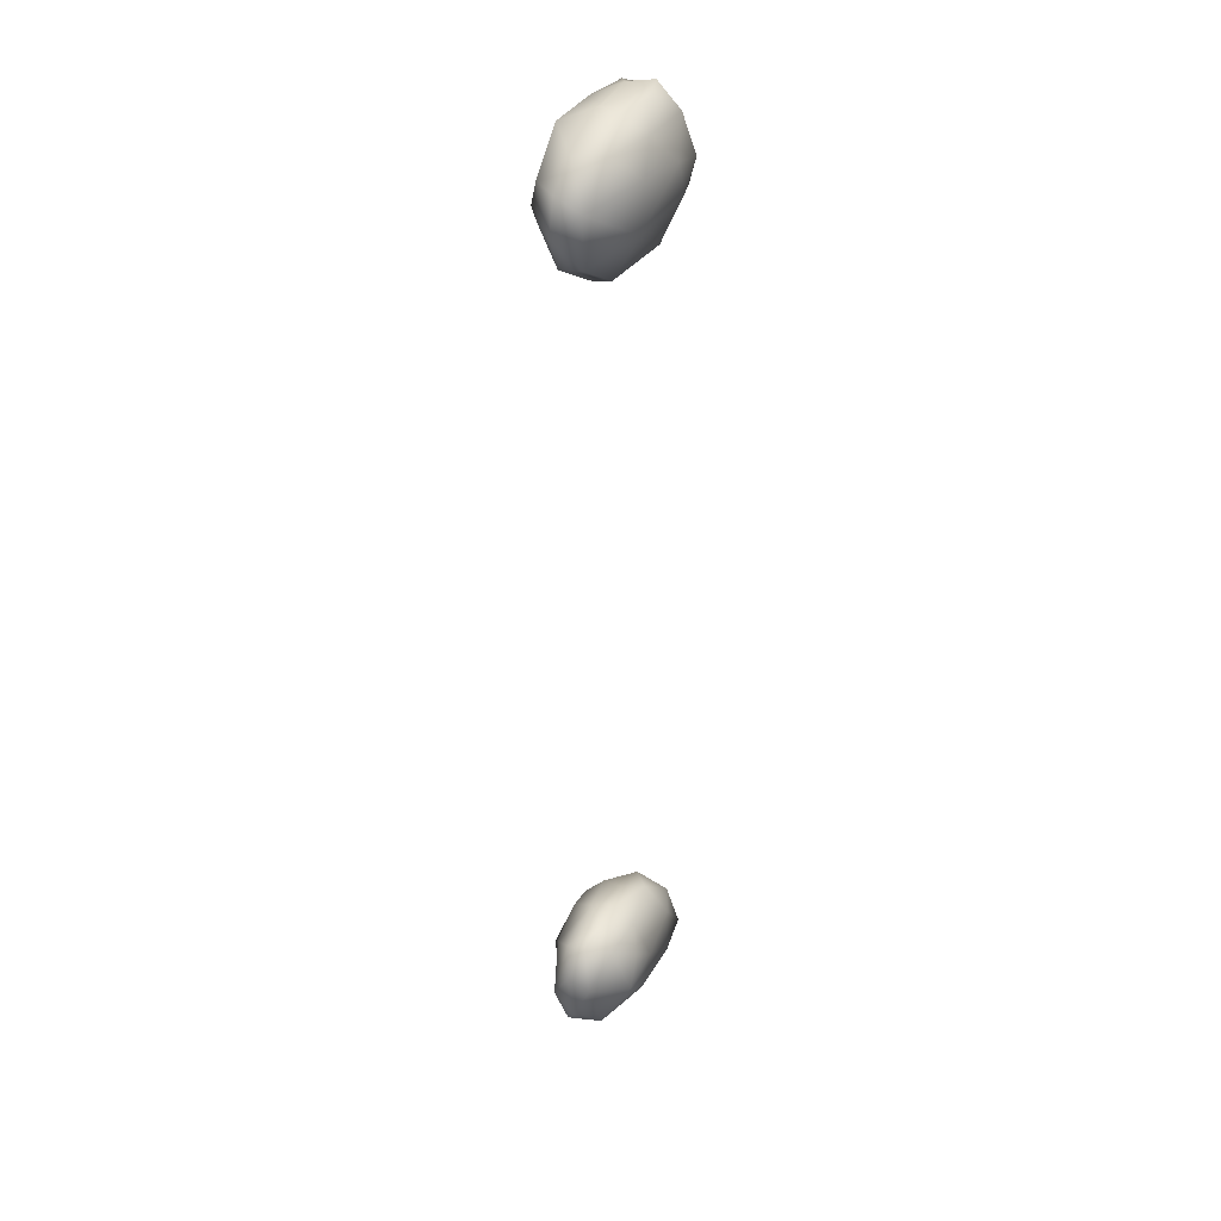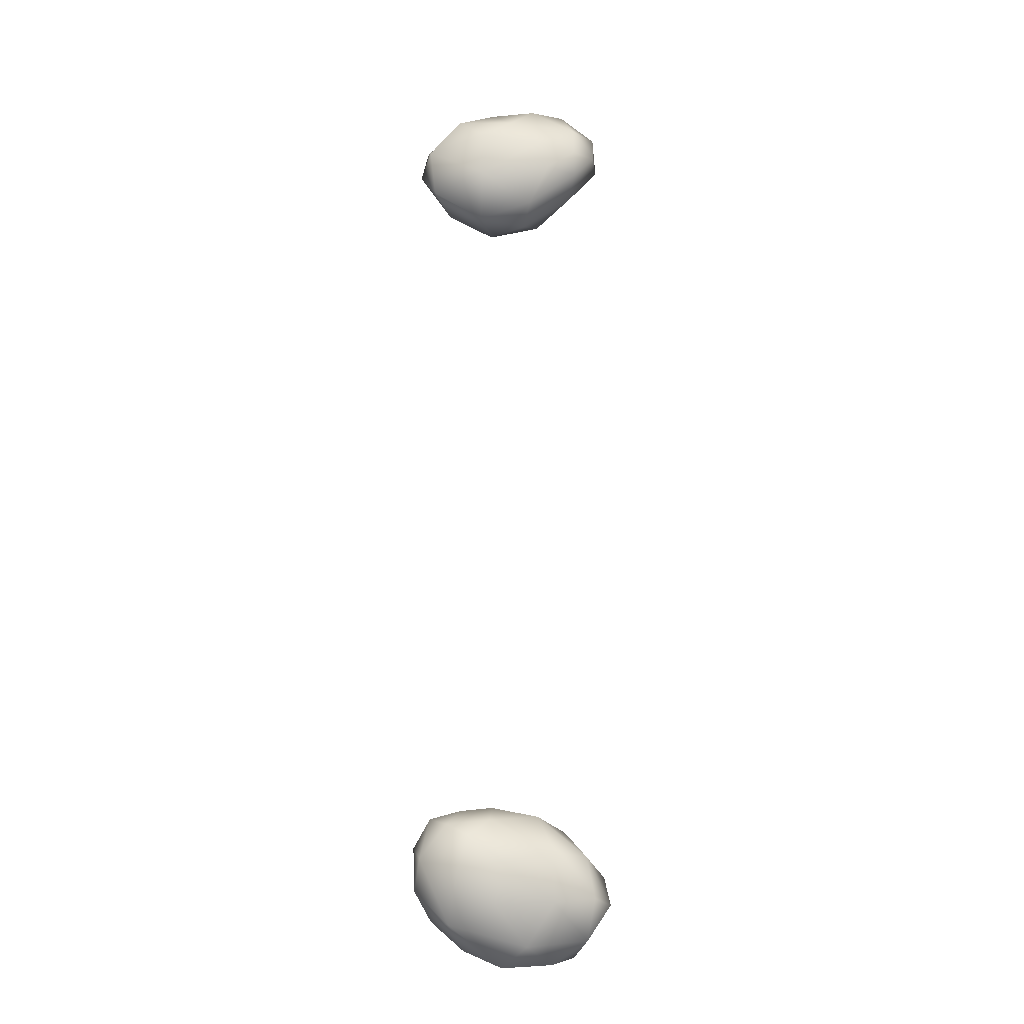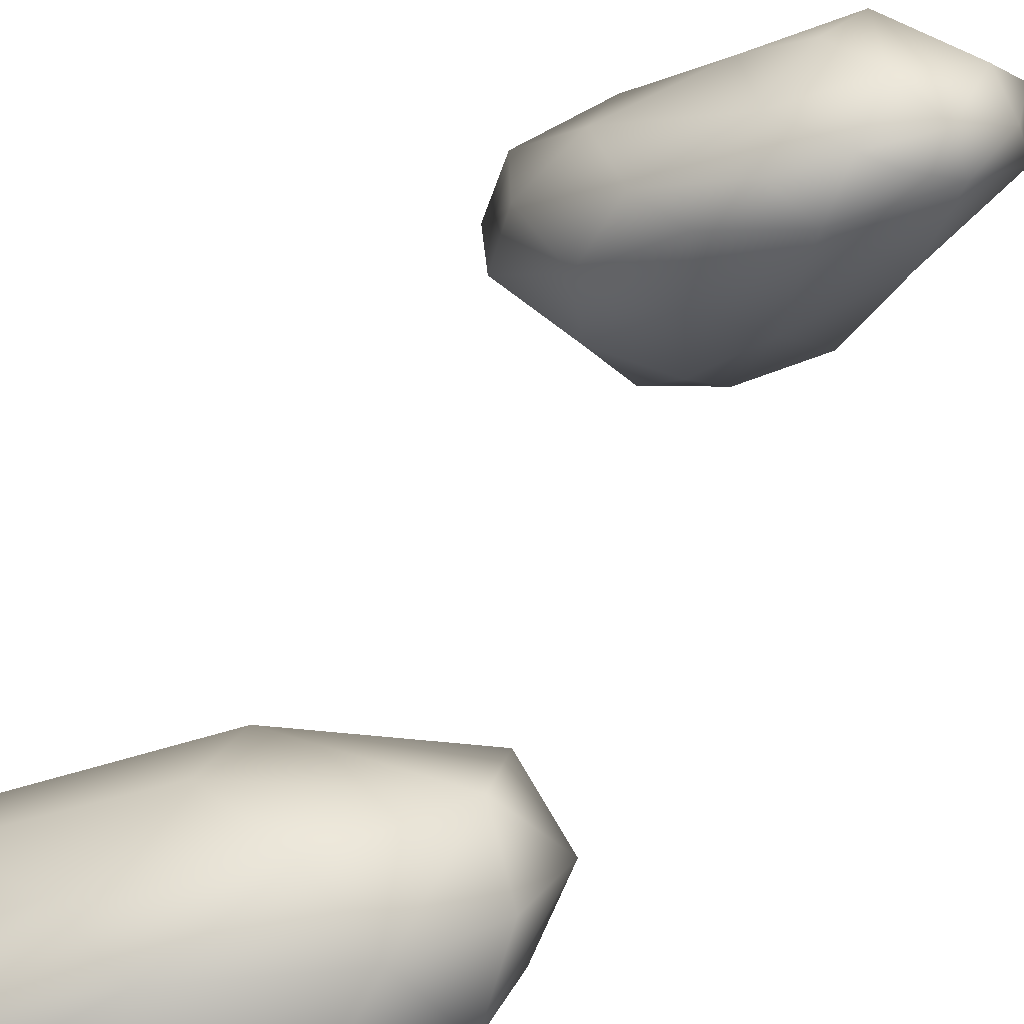
<metadata>
{"format":"obj","ext":"obj","renderer":"f3d","projection":"perspective","resolution":1024,"background":"white","views":[{"elev":32.6,"azim":136.2,"up":"+Z"},{"elev":-18.0,"azim":-166.3,"up":"+Z"},{"elev":15.5,"azim":11.8,"up":"+Y"}]}
</metadata>
<code>
v 1.085e+04 5119 4980
v 1.083e+04 5074 4988
v 1.078e+04 5091 4985
v 1.075e+04 5056 4997
v 1.08e+04 5028 5032
v 1.072e+04 5091 5019
v 1.091e+04 5086 5036
v 1.09e+04 5127 5005
v 1.08e+04 5139 5008
v 10910 5178 5038
v 1.072e+04 5043 5053
v 1.087e+04 5036 5076
v 1.069e+04 5090 5069
v 1.07e+04 5129 5076
v 1.076e+04 5159 5068
v 1.095e+04 5146 5046
v 1.084e+04 5187 5063
v 1.077e+04 5014 5081
v 10819 5019 5092
v 1.097e+04 5141 5104
v 1.096e+04 5177 5086
v 1.089e+04 5215 5111
v 10700 5074 5111
v 10717 5117 5136
v 1.095e+04 5196 5132
v 1.075e+04 5047 5132
v 1.092e+04 5094 5139
v 1.076e+04 5158 5140
v 1.083e+04 5193 5124
v 1.08e+04 5031 5130
v 1.085e+04 5061 5153
v 10967 5170 5150
v 1.087e+04 5211 5162
v 1.095e+04 5149 5186
v 1.091e+04 5200 5180
v 1.076e+04 5093 5177
v 1.094e+04 5177 5191
v 1.081e+04 5079 5184
v 1.079e+04 5140 5195
v 1.085e+04 5179 5187
v 1.088e+04 5128 5209
v 10818 5123 5203
v 1.085e+04 5152 5208
v 1.09e+04 5165 5203
v 1.092e+04 5156 5196
v 1.08e+04 5071 6193
v 1.086e+04 5119 6161
v 1.087e+04 5066 6215
v 1.093e+04 5133 6200
v 1.081e+04 5125 6171
v 1.087e+04 5160 6176
v 1.094e+04 5187 6218
v 1.079e+04 5157 6197
v 10861 5197 6241
v 1.074e+04 5092 6229
v 1.092e+04 5079 6261
v 1.097e+04 5165 6260
v 1.075e+04 5034 6269
v 1.082e+04 5033 6269
v 1.096e+04 5127 6262
v 1.072e+04 5136 6250
v 1.076e+04 5165 6255
v 1.088e+04 5050 6269
v 1.07e+04 5053 6293
v 10695 5100 6295
v 1.095e+04 5194 6289
v 1.086e+04 5199 6308
v 1.072e+04 5146 6286
v 1.077e+04 5169 6299
v 1.071e+04 5029 6328
v 1.095e+04 5119 6310
v 1.096e+04 5160 6307
v 1.077e+04 5029 6330
v 1.087e+04 5059 6316
v 1.07e+04 5067 6347
v 1.072e+04 5125 6337
v 1.09e+04 5186 6343
v 1.074e+04 5043 6362
v 1.09e+04 5098 6361
v 10929 5153 6341
v 1.082e+04 5168 6343
v 1.079e+04 5139 6374
v 1.082e+04 5068 6365
v 1.075e+04 5104 6376
v 1.085e+04 5150 6369
v 1.078e+04 5088 6378
v 1.085e+04 5114 6370
v 1.08e+04 5120 6373
g grp1
f 1 2 3
f 4 2 5
f 4 6 3
f 2 4 3
f 7 2 8
f 8 2 1
f 9 3 6
f 1 3 9
f 10 1 9
f 8 1 10
f 11 4 5
f 5 7 12
f 6 4 11
f 13 6 11
f 5 2 7
f 6 14 15
f 15 9 6
f 10 16 8
f 10 9 17
f 5 18 11
f 5 12 19
f 14 6 13
f 8 16 7
f 7 16 20
f 9 15 17
f 16 10 21
f 10 17 22
f 19 18 5
f 23 13 11
f 13 24 14
f 25 10 22
f 21 10 25
f 11 18 26
f 26 23 11
f 7 27 12
f 13 23 24
f 7 20 27
f 20 16 21
f 15 28 29
f 15 29 17
f 17 29 22
f 18 19 30
f 12 27 31
f 15 14 28
f 20 21 32
f 22 29 33
f 30 26 18
f 19 31 30
f 12 31 19
f 14 24 28
f 21 25 32
f 34 27 20
f 32 34 20
f 22 33 35
f 22 35 25
f 26 36 23
f 36 24 23
f 37 32 25
f 36 26 38
f 26 30 38
f 31 38 30
f 36 39 24
f 24 39 28
f 34 32 37
f 29 28 40
f 40 33 29
f 33 40 35
f 37 25 35
f 41 38 31
f 27 41 31
f 27 34 41
f 28 39 40
f 38 42 36
f 42 39 36
f 39 43 40
f 40 44 35
f 37 35 44
f 38 41 42
f 34 45 41
f 43 39 42
f 34 37 45
f 45 37 44
f 43 44 40
f 43 42 41
f 44 43 41
f 45 44 41
f 46 47 48
f 48 47 49
f 47 46 50
f 51 47 50
f 49 47 51
f 52 49 51
f 50 53 51
f 51 53 54
f 54 52 51
f 46 55 50
f 48 49 56
f 50 55 53
f 52 57 49
f 58 46 59
f 46 48 59
f 46 58 55
f 49 60 56
f 53 55 61
f 53 62 54
f 59 48 63
f 64 55 58
f 55 64 65
f 61 55 65
f 60 49 57
f 61 62 53
f 52 54 66
f 66 57 52
f 66 54 67
f 48 56 63
f 61 68 62
f 62 69 54
f 54 69 67
f 58 70 64
f 68 61 65
f 60 57 71
f 57 66 72
f 59 73 58
f 74 63 56
f 64 75 65
f 75 64 70
f 71 56 60
f 57 72 71
f 68 76 69
f 62 68 69
f 58 73 70
f 59 74 73
f 63 74 59
f 56 71 74
f 65 76 68
f 77 66 67
f 78 75 70
f 71 79 74
f 75 76 65
f 72 80 71
f 69 76 81
f 72 66 80
f 69 81 67
f 71 80 79
f 76 82 81
f 80 66 77
f 77 67 81
f 70 73 78
f 83 78 73
f 73 74 83
f 74 79 83
f 75 84 76
f 76 84 82
f 77 81 85
f 80 77 85
f 78 83 86
f 78 86 75
f 75 86 84
f 83 79 87
f 88 82 84
f 79 80 87
f 85 82 88
f 88 87 85
f 80 85 87
f 85 81 82
f 83 87 86
f 86 88 84
f 87 88 86

</code>
